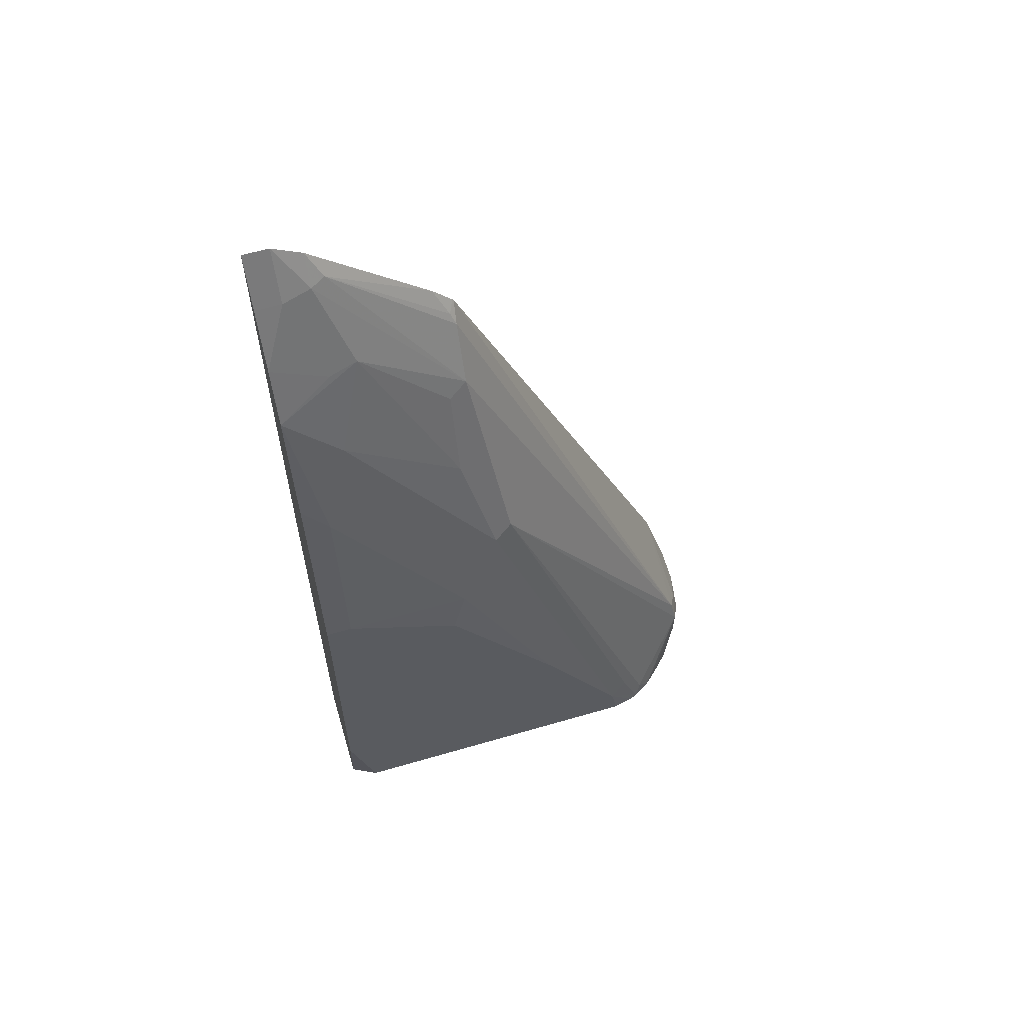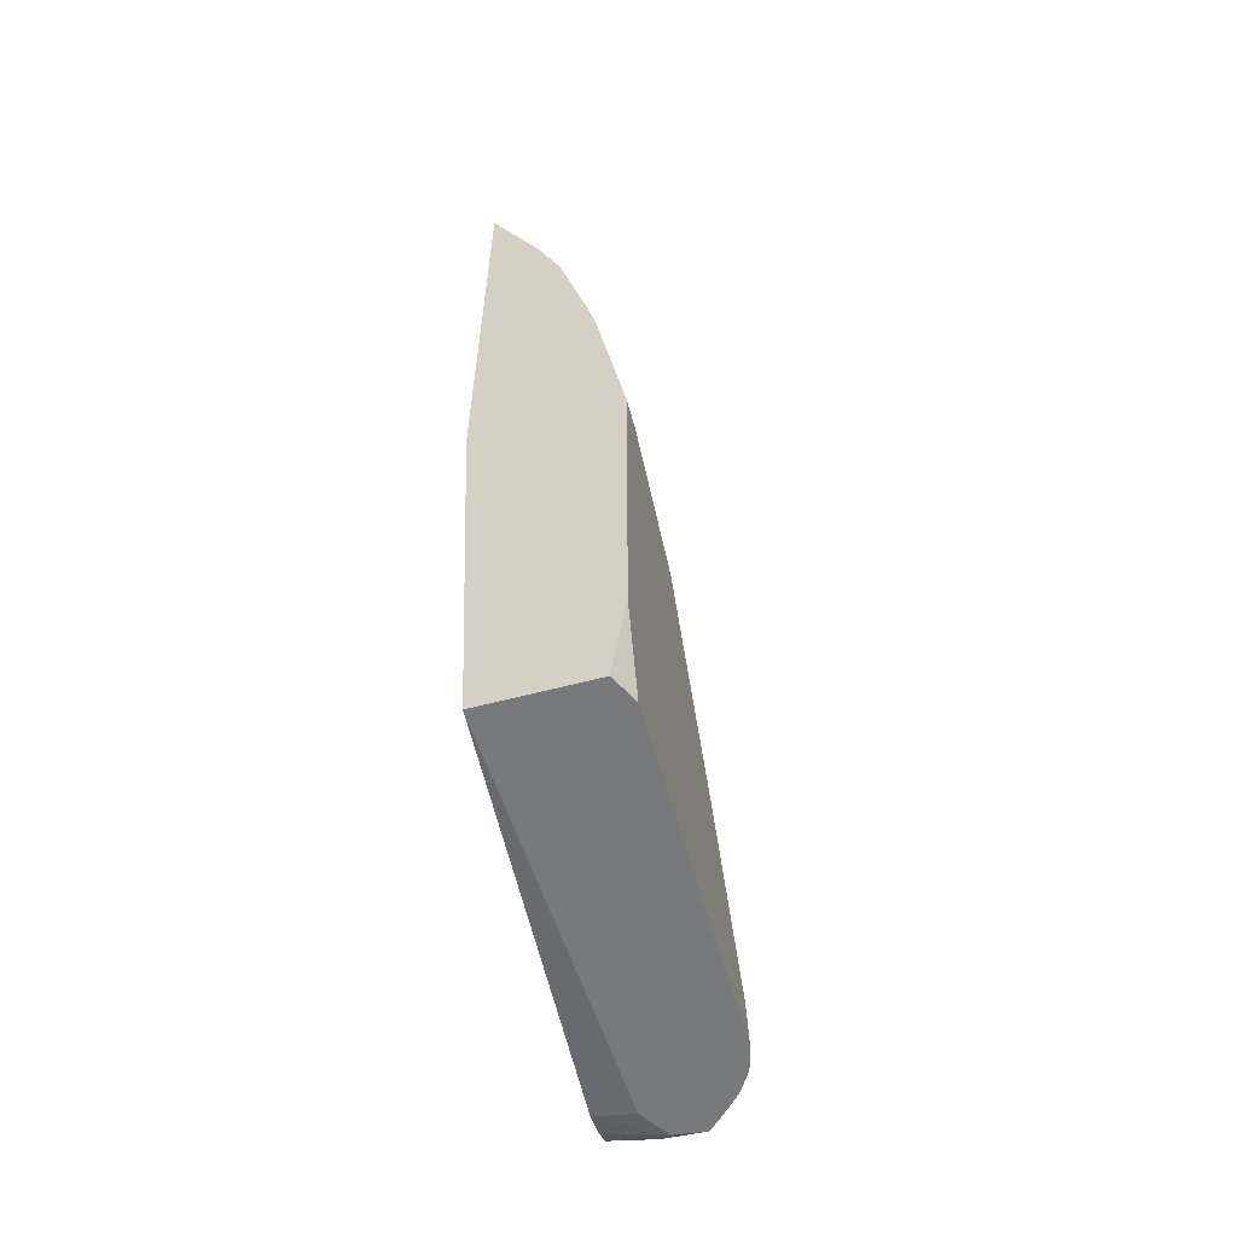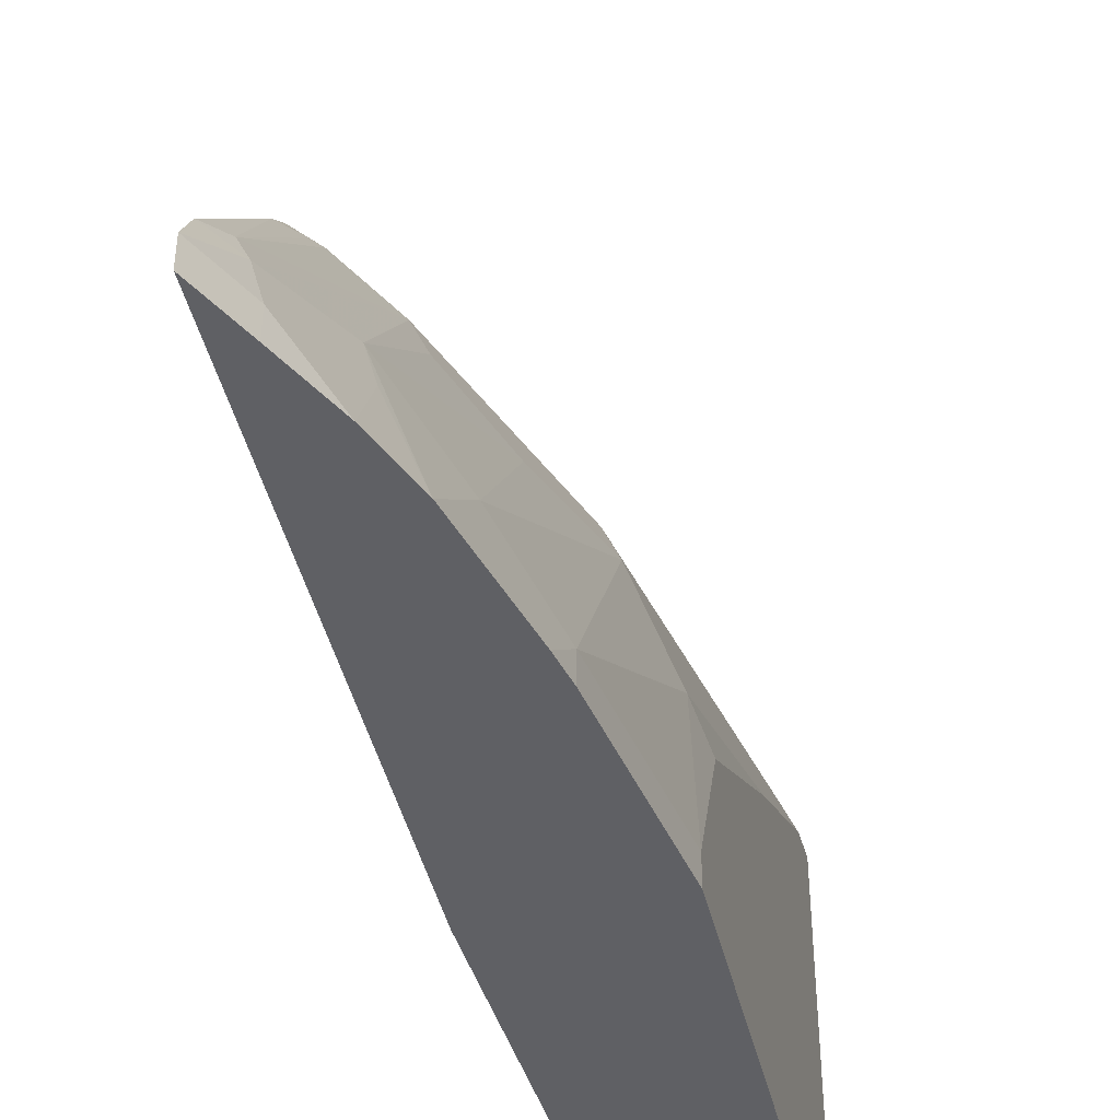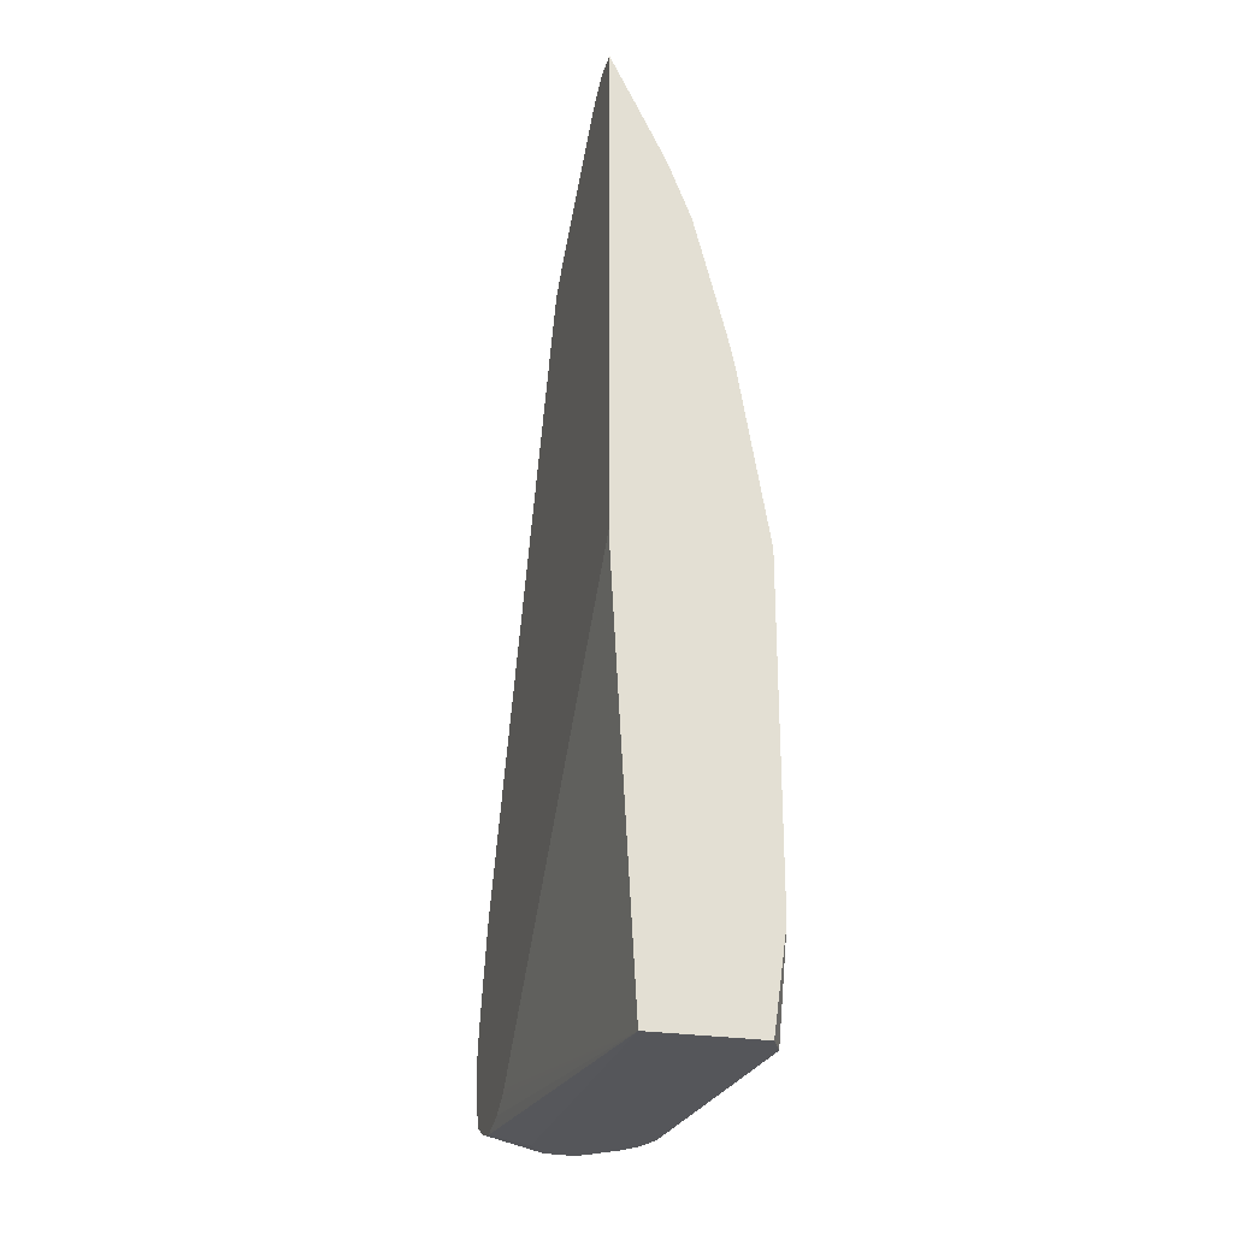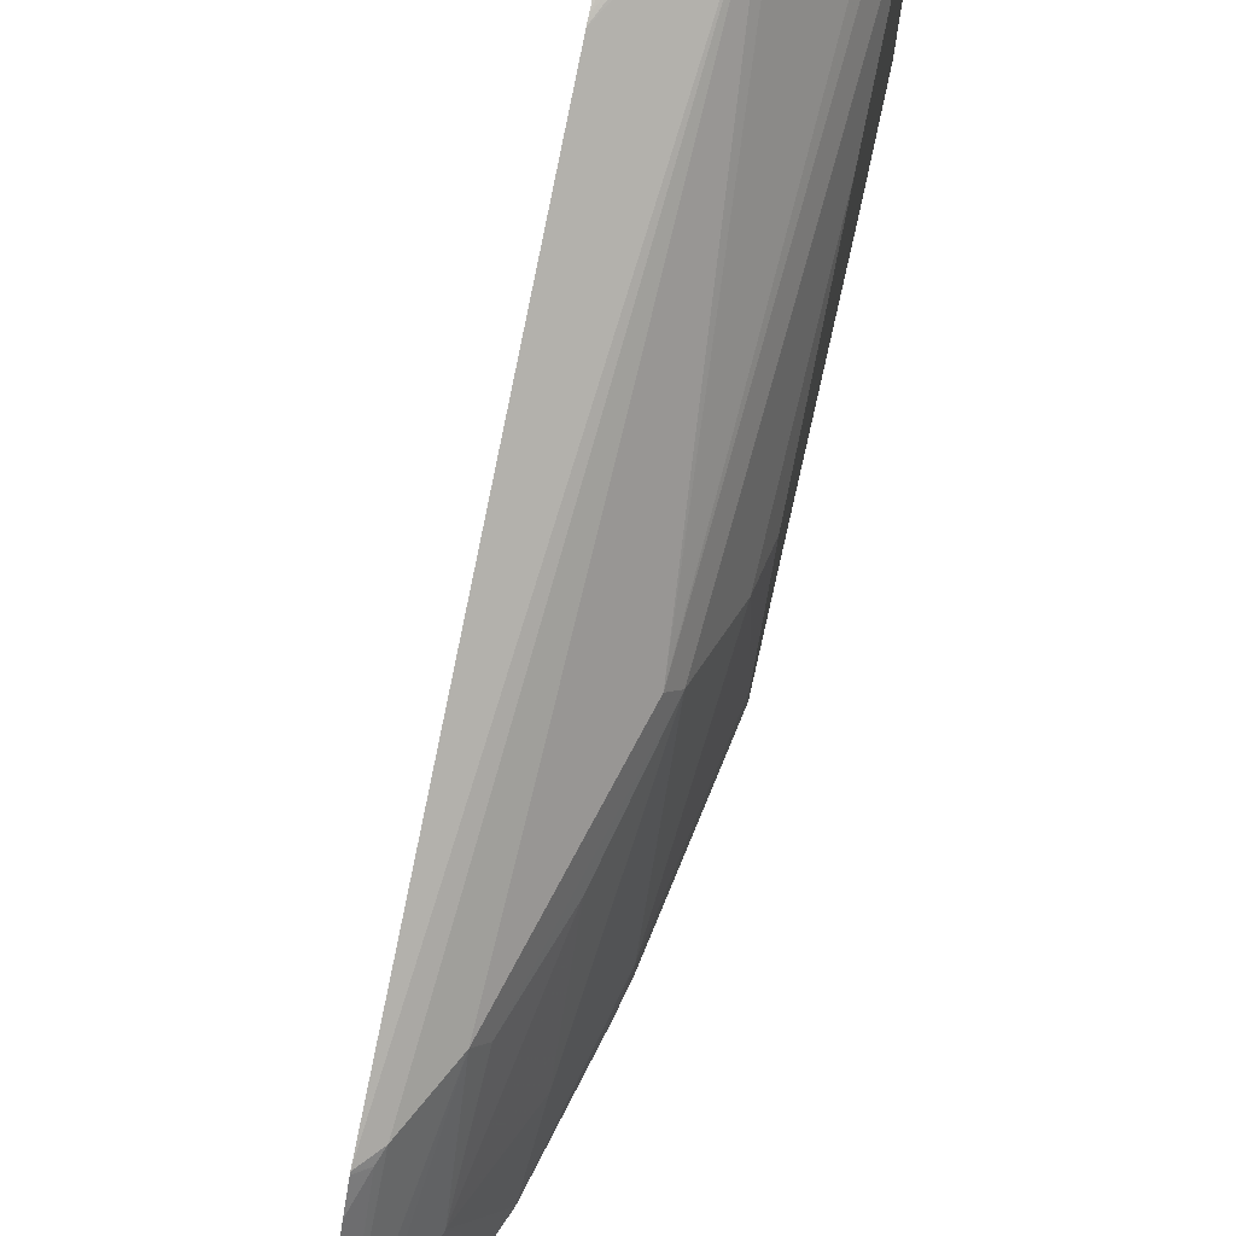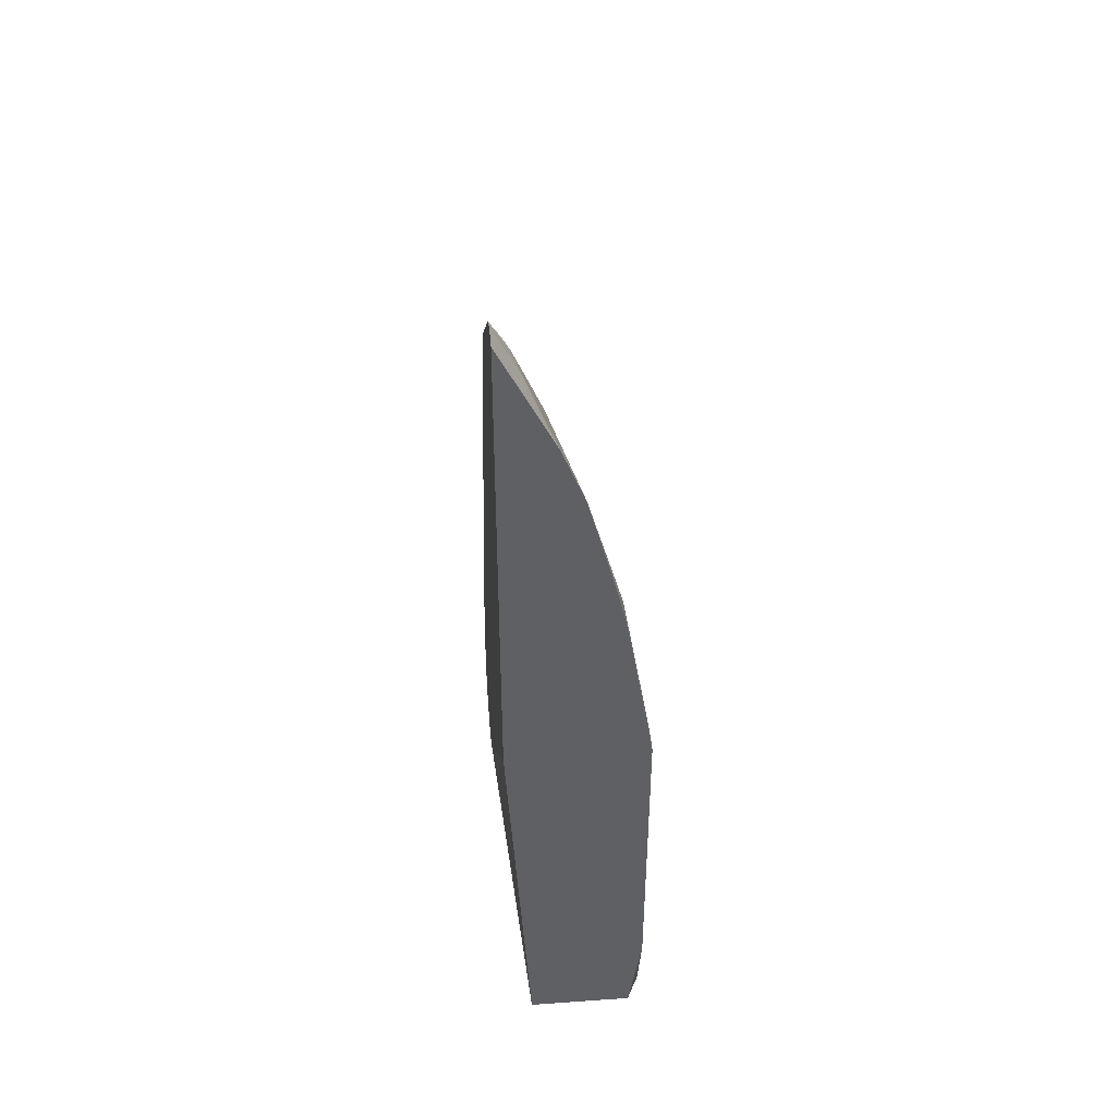
<metadata>
{"format":"obj","ext":"obj","renderer":"f3d","projection":"perspective","resolution":1024,"background":"white","views":[{"elev":59.6,"azim":73.3,"up":"+Z"},{"elev":-57.7,"azim":15.4,"up":"+Z"},{"elev":-44.4,"azim":13.4,"up":"+Y"},{"elev":-25.8,"azim":-15.5,"up":"+Z"},{"elev":72.9,"azim":12.9,"up":"+Y"},{"elev":43.7,"azim":-4.7,"up":"+Z"}]}
</metadata>
<code>
v 0.2711 0.2086 0.2086
v 0.2322 0.2046 0.2111
v 0.2322 0.2086 0.2295
v 0.2711 0.2086 0.2295
v 0.285 0.2016 0.2156
v 0.2955 0.1912 0.1843
v 0.2951 0.1909 0.1827
v 0.2642 0.2016 0.1947
v 0.2322 0.2019 0.2058
v 0.2322 0.2086 0.2503
v 0.2503 0.2086 0.2503
v 0.2711 0.2033 0.2529
v 0.285 0.2016 0.2364
v 0.297 0.1896 0.1827
v 0.2736 0.1879 0.1827
v 0.2322 0.1981 0.1982
v 0.2322 0.204 0.2706
v 0.2322 0.1863 0.331
v 0.2322 0.1849 0.3351
v 0.2816 0.1981 0.2555
v 0.3233 0.1564 0.1929
v 0.3199 0.1653 0.1827
v 0.3182 0.1675 0.1827
v 0.3059 0.1807 0.1947
v 0.3059 0.03478 0.5284
v 0.3059 0.1807 0.1827
v 0.2733 0.1877 0.1827
v 0.2322 0.1852 0.1917
v 0.2322 0.01529 0.7292
v 0.2433 0.01393 0.716
v 0.2642 0.01393 0.6743
v 0.3277 0.1524 0.1827
v 0.3267 0.139 0.2156
v 0.2711 2.841e-05 0.6674
v 0.3128 0.02088 0.5214
v 0.2603 0.1668 0.1827
v 0.2322 0.1668 0.1877
v 0.2322 0.01425 0.7304
v 0.2399 0.01045 0.7247
v 0.2399 -0.07298 0.7977
v 0.2451 -0.0834 0.7951
v 0.2659 -0.06255 0.7325
v 0.3302 0.146 0.1827
v 0.3337 0.1251 0.2086
v 0.292 2.841e-05 0.6048
v 0.292 -0.0834 0.6674
v 0.3128 -0.1043 0.6048
v 0.3285 -0.0104 0.4693
v 0.2488 -0.1232 0.1827
v 0.2322 0.1432 0.1949
v 0.2322 2.841e-05 0.7452
v 0.2322 -0.0834 0.8167
v 0.2322 -0.1043 0.8286
v 0.2503 -0.1043 0.7925
v 0.2711 -0.0834 0.7299
v 0.2868 -0.1232 0.7098
v 0.3337 0.1302 0.1827
v 0.3337 0.06255 0.3129
v 0.3081 -0.1232 0.6261
v 0.3128 -0.1232 0.6048
v 0.3337 -0.1043 0.4797
v 0.3337 -0.02085 0.438
v 0.2322 0.1242 0.2077
v 0.2322 0.1279 0.2044
v 0.3242 -0.1232 0.1827
v 0.2322 -0.1232 0.4778
v 0.2322 -0.1232 0.8286
v 0.2503 -0.1232 0.7925
v 0.2707 -0.1232 0.751
v 0.3337 -0.1043 0.1827
v 0.3337 -0.1232 0.4797
v 0.3337 -0.1232 0.2484
f 35 47 48
f 38 51 39
f 35 48 44
f 36 49 37
f 37 49 50
f 39 51 40
f 41 54 55
f 40 52 41
f 41 52 53
f 42 55 56
f 41 53 54
f 41 55 42
f 25 31 34
f 40 51 52
f 35 45 46
f 25 44 33
f 34 42 45
f 25 34 35
f 42 56 46
f 25 35 44
f 27 36 37
f 27 37 28
f 29 38 39
f 34 45 35
f 29 39 30
f 30 40 31
f 31 40 41
f 31 41 42
f 31 42 34
f 32 33 44
f 32 44 43
f 30 39 40
f 42 46 45
f 53 68 54
f 44 58 62
f 49 71 60
f 49 60 59
f 49 59 56
f 49 56 69
f 49 69 68
f 49 68 67
f 49 72 71
f 49 67 66
f 53 67 68
f 54 68 69
f 54 69 55
f 55 69 56
f 23 26 24
f 65 70 72
f 49 66 63
f 43 44 57
f 49 65 72
f 49 63 64
f 44 62 61
f 44 61 71
f 44 71 72
f 44 72 70
f 44 70 57
f 44 48 58
f 49 64 50
f 46 56 47
f 47 59 60
f 47 60 71
f 47 71 61
f 47 61 48
f 48 61 62
f 48 62 58
f 47 56 59
f 21 33 32
f 35 46 47
f 21 32 22
f 2 66 67
f 2 67 53
f 2 53 52
f 2 52 51
f 2 51 38
f 2 38 29
f 2 63 66
f 2 29 19
f 2 18 17
f 2 17 10
f 2 10 3
f 4 11 12
f 4 12 13
f 5 13 14
f 2 19 18
f 5 14 6
f 2 64 63
f 2 37 50
f 21 25 33
f 1 2 3
f 1 3 10
f 1 10 11
f 1 11 4
f 1 4 13
f 2 50 64
f 1 5 6
f 1 7 8
f 1 8 2
f 2 8 9
f 2 9 16
f 2 16 28
f 2 28 37
f 1 6 7
f 6 14 7
f 1 13 5
f 7 26 23
f 12 20 13
f 13 21 22
f 13 22 23
f 13 23 24
f 13 24 14
f 13 20 25
f 12 19 20
f 13 25 21
f 15 27 28
f 15 28 16
f 20 29 30
f 20 30 31
f 20 31 25
f 7 14 26
f 14 24 26
f 12 18 19
f 19 29 20
f 11 17 18
f 7 23 22
f 11 18 12
f 7 32 43
f 7 43 57
f 7 57 70
f 7 70 65
f 7 65 49
f 7 22 32
f 7 36 27
f 7 27 15
f 7 15 8
f 8 15 16
f 7 49 36
f 10 17 11
f 8 16 9

</code>
